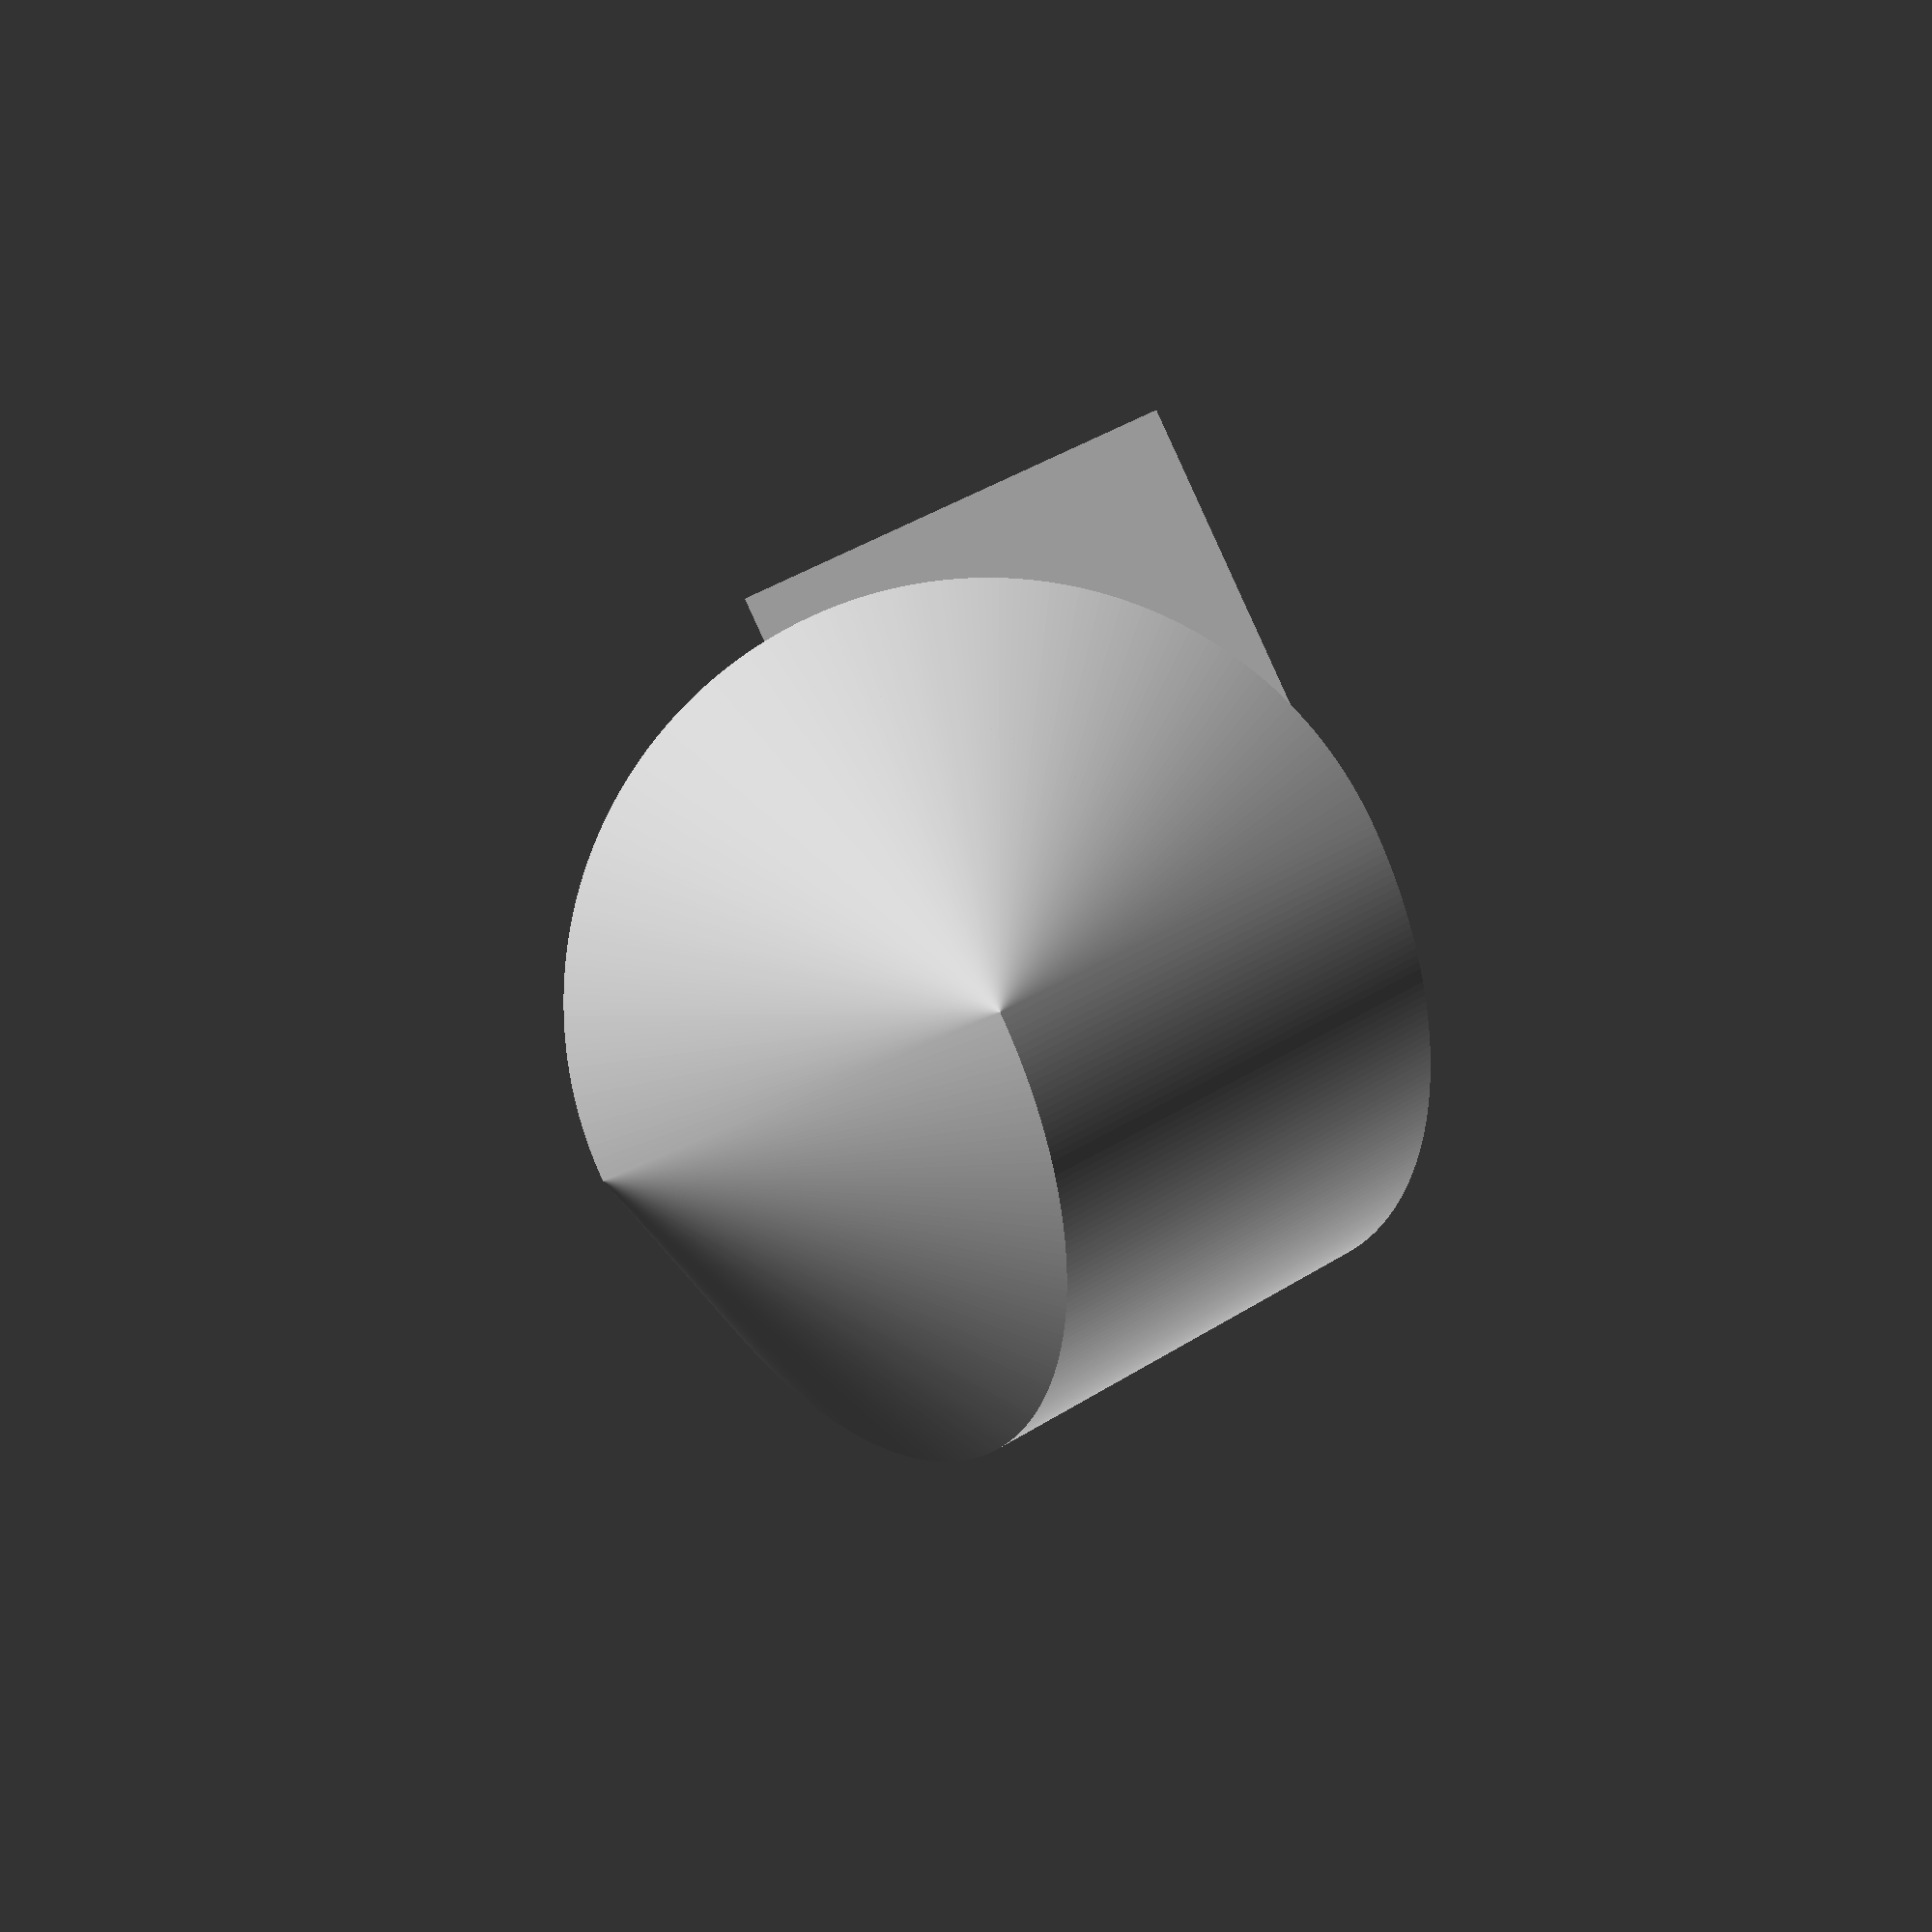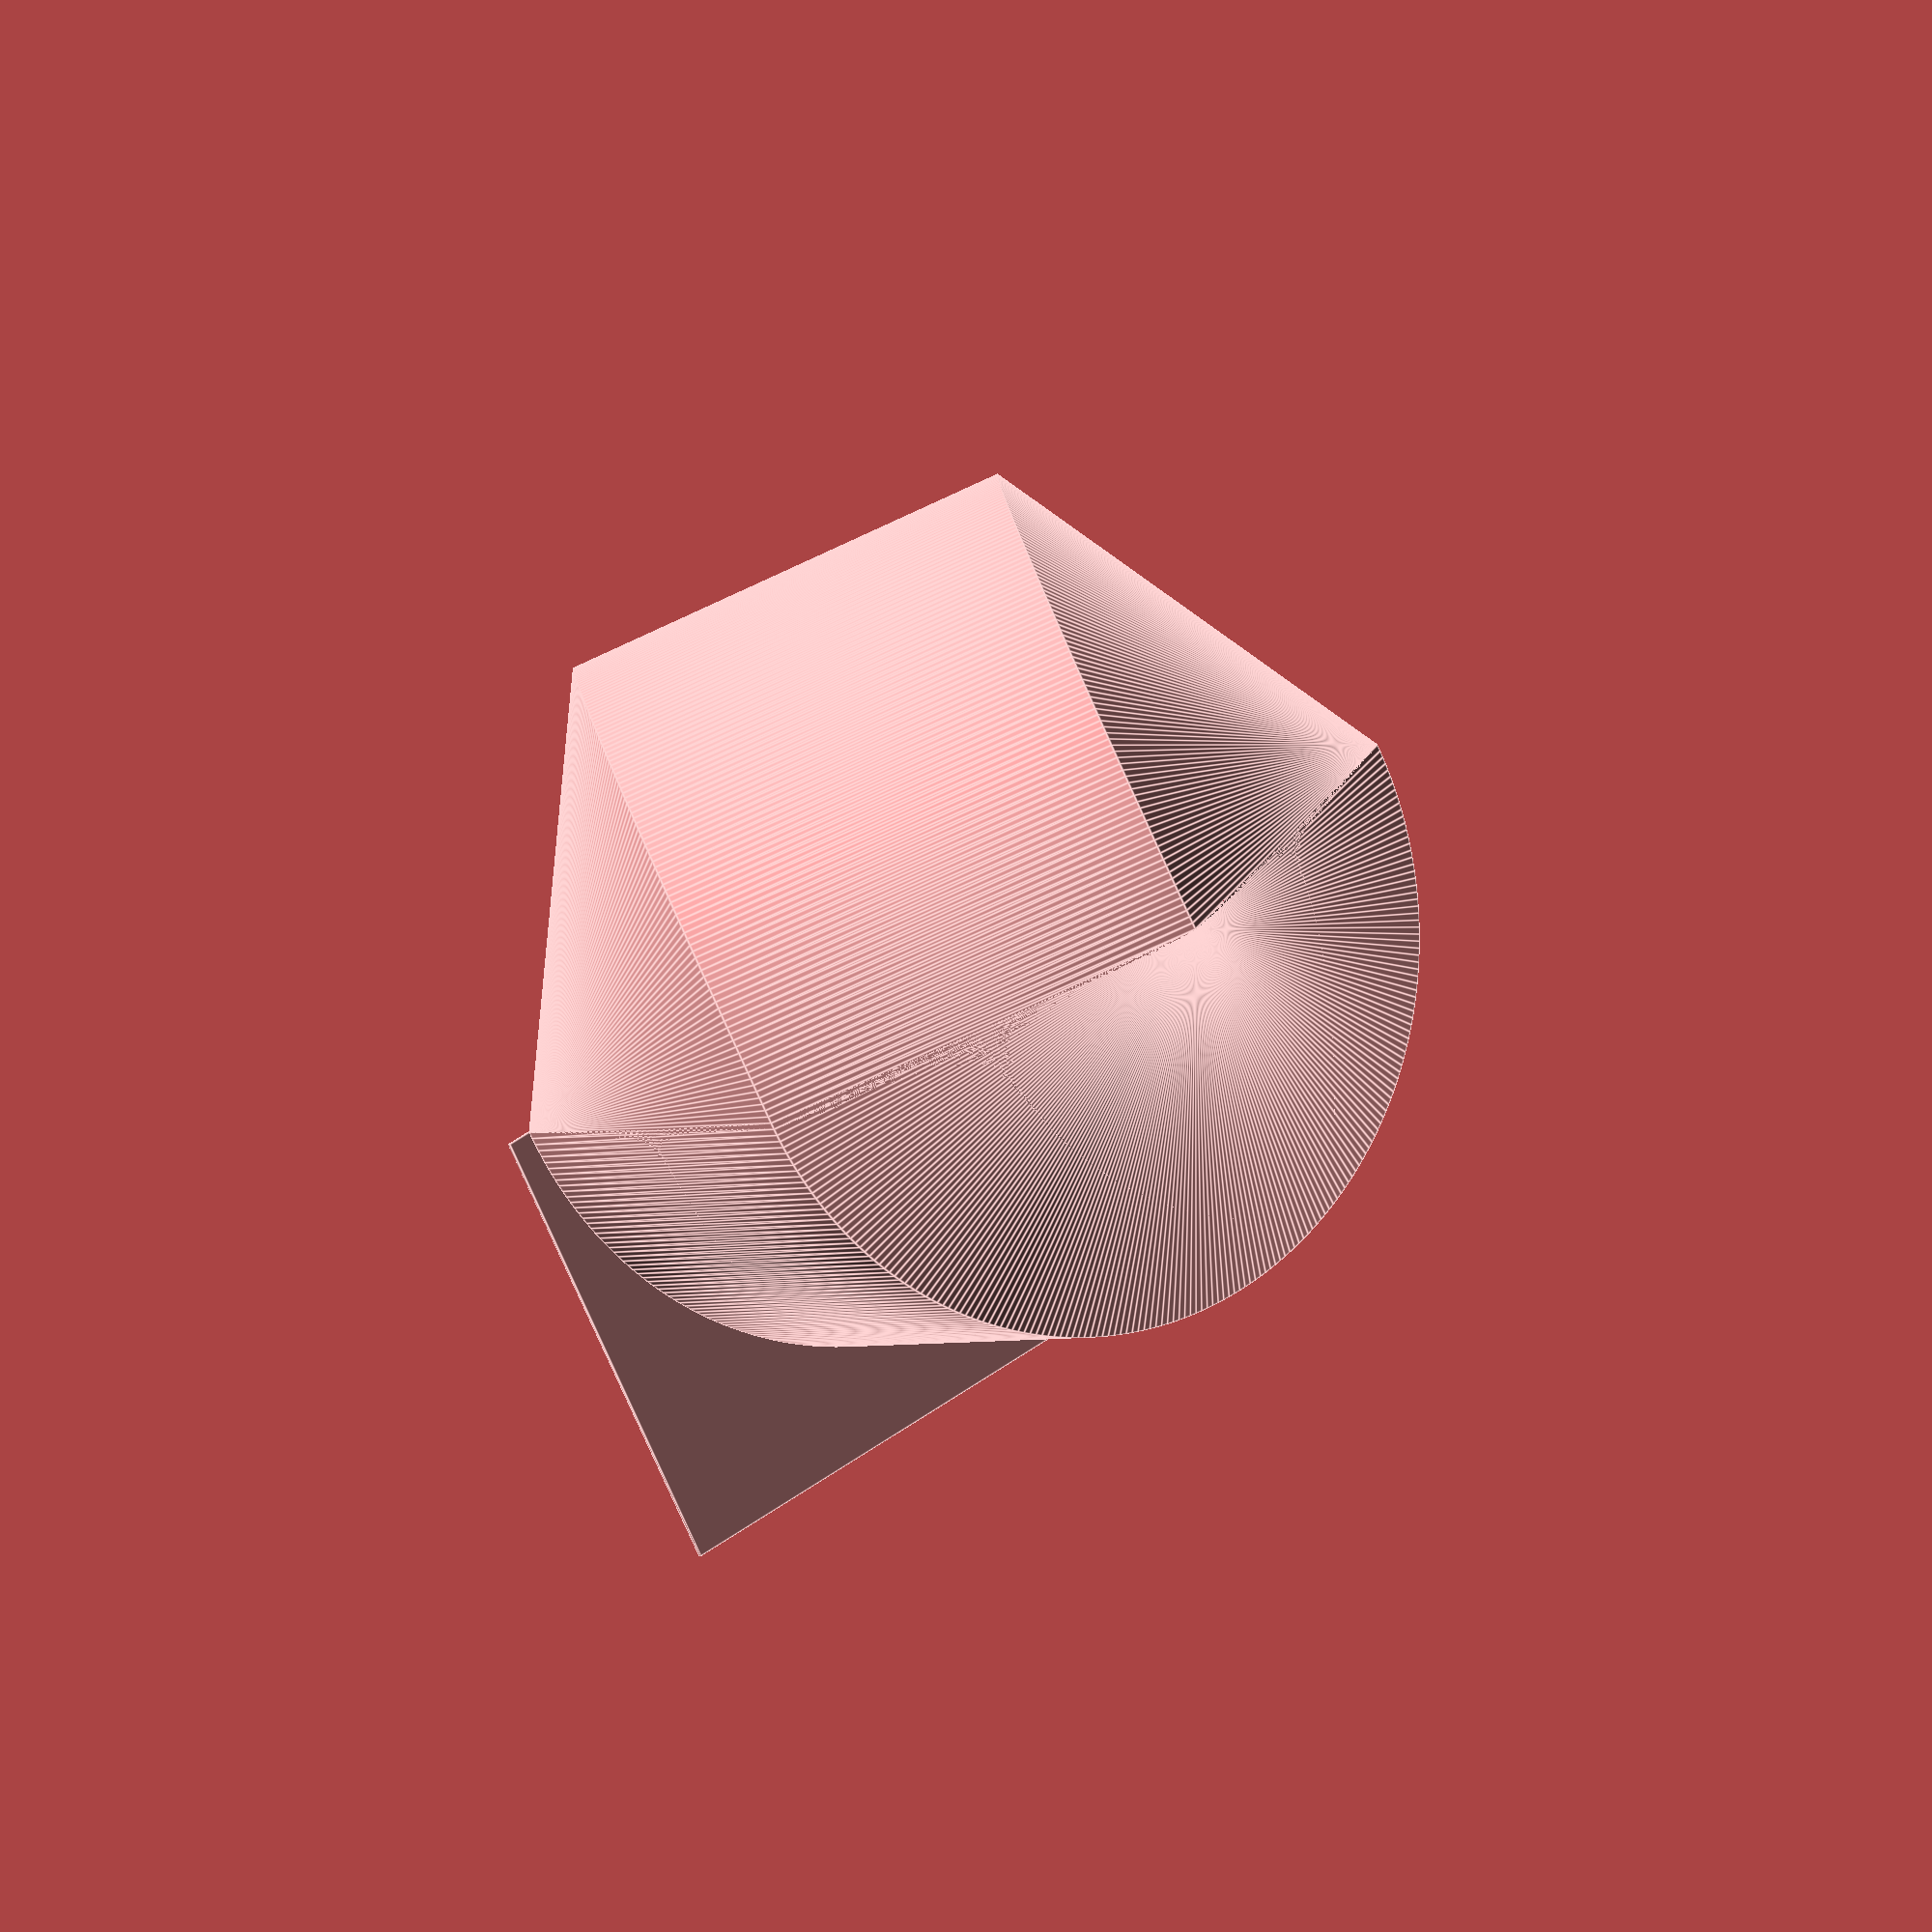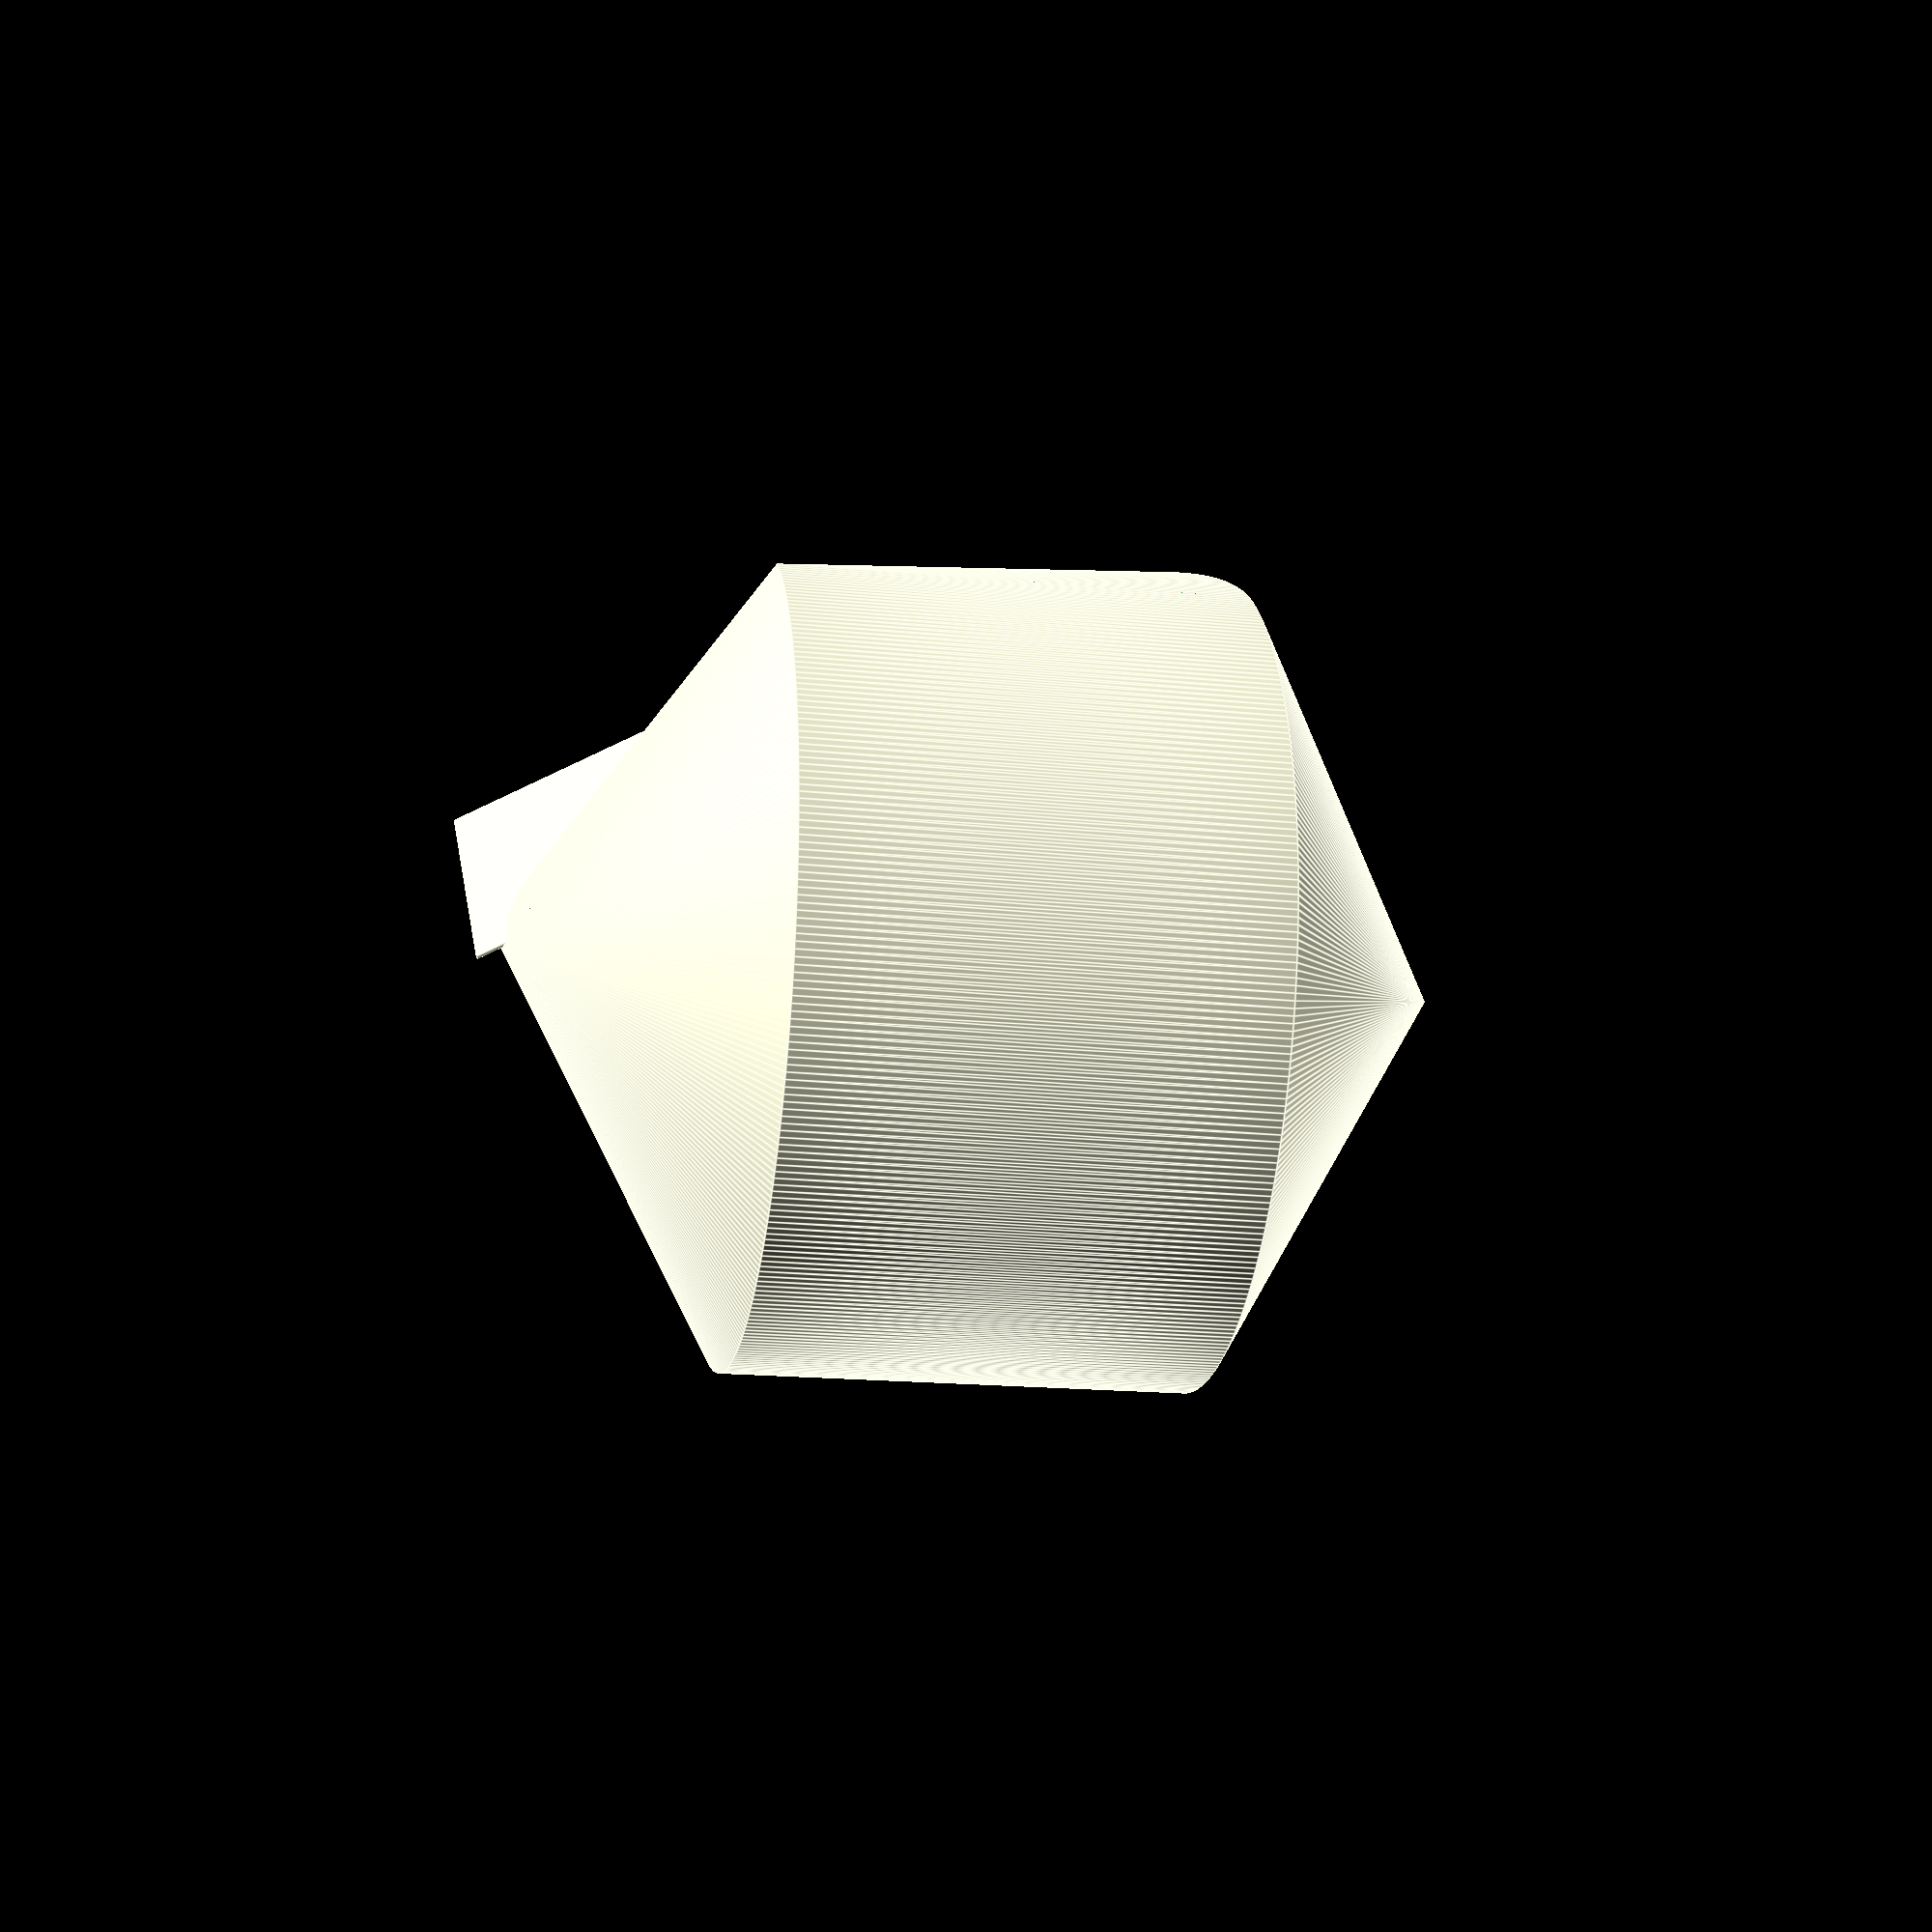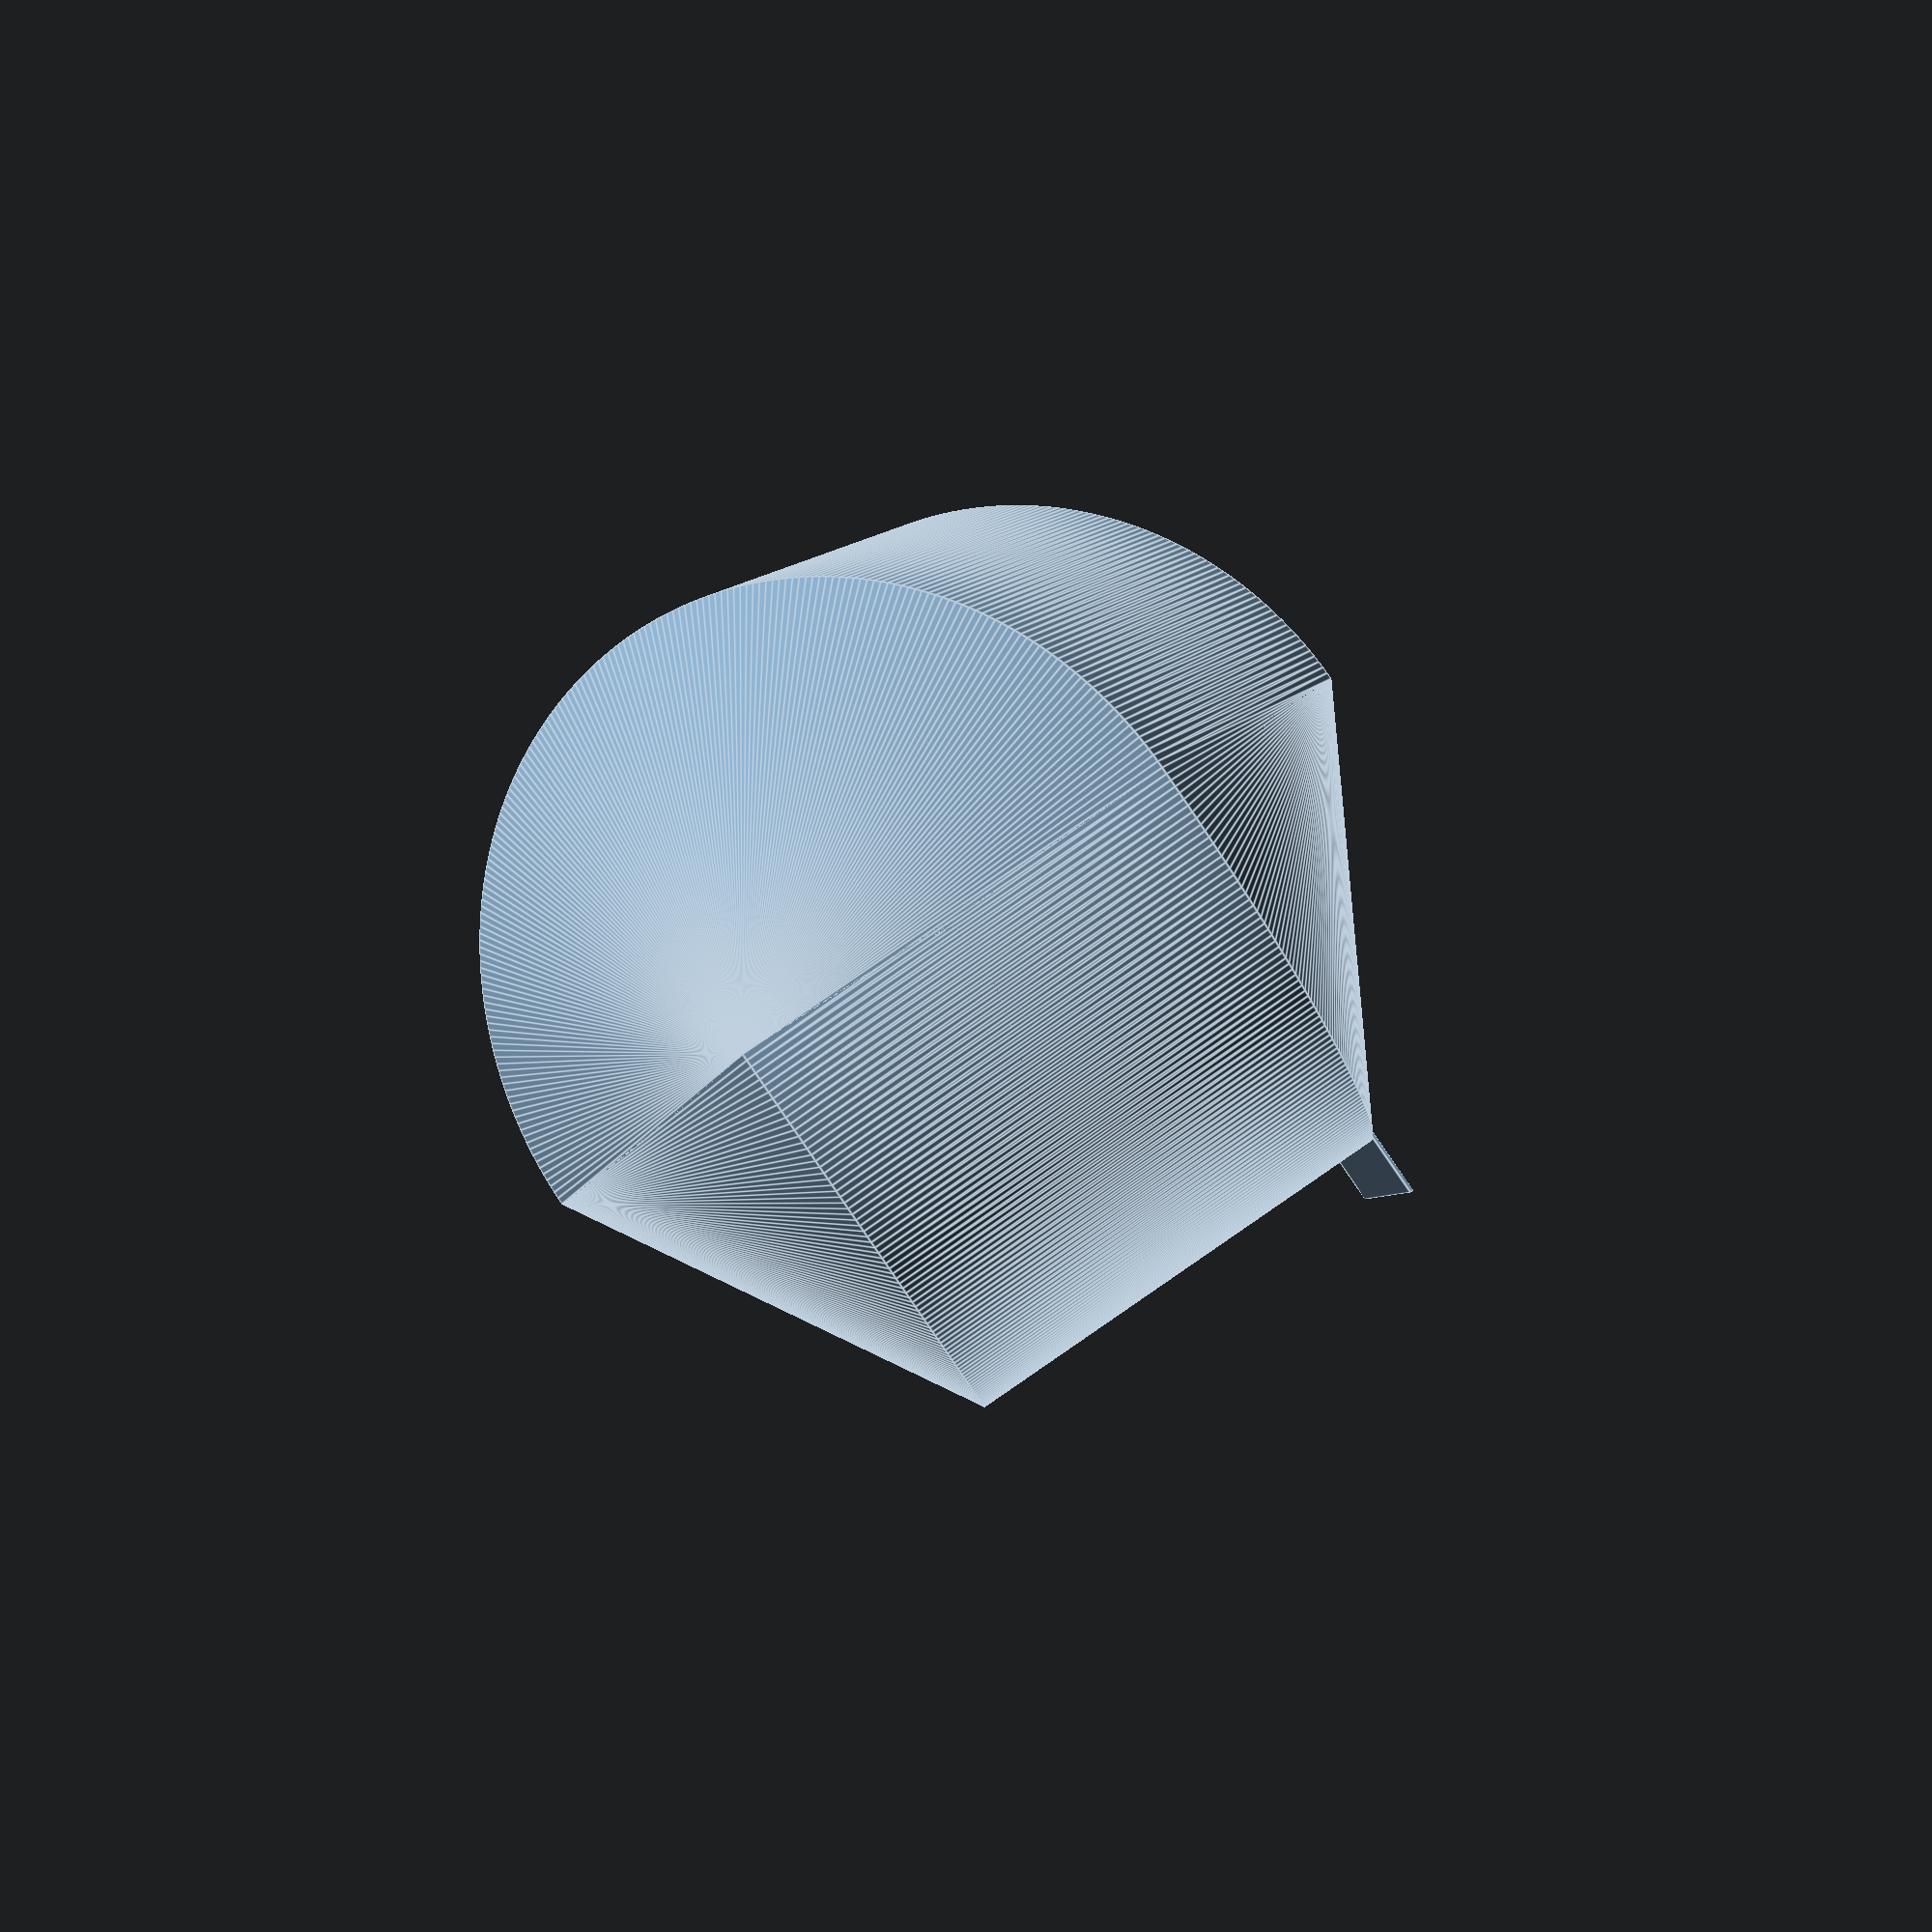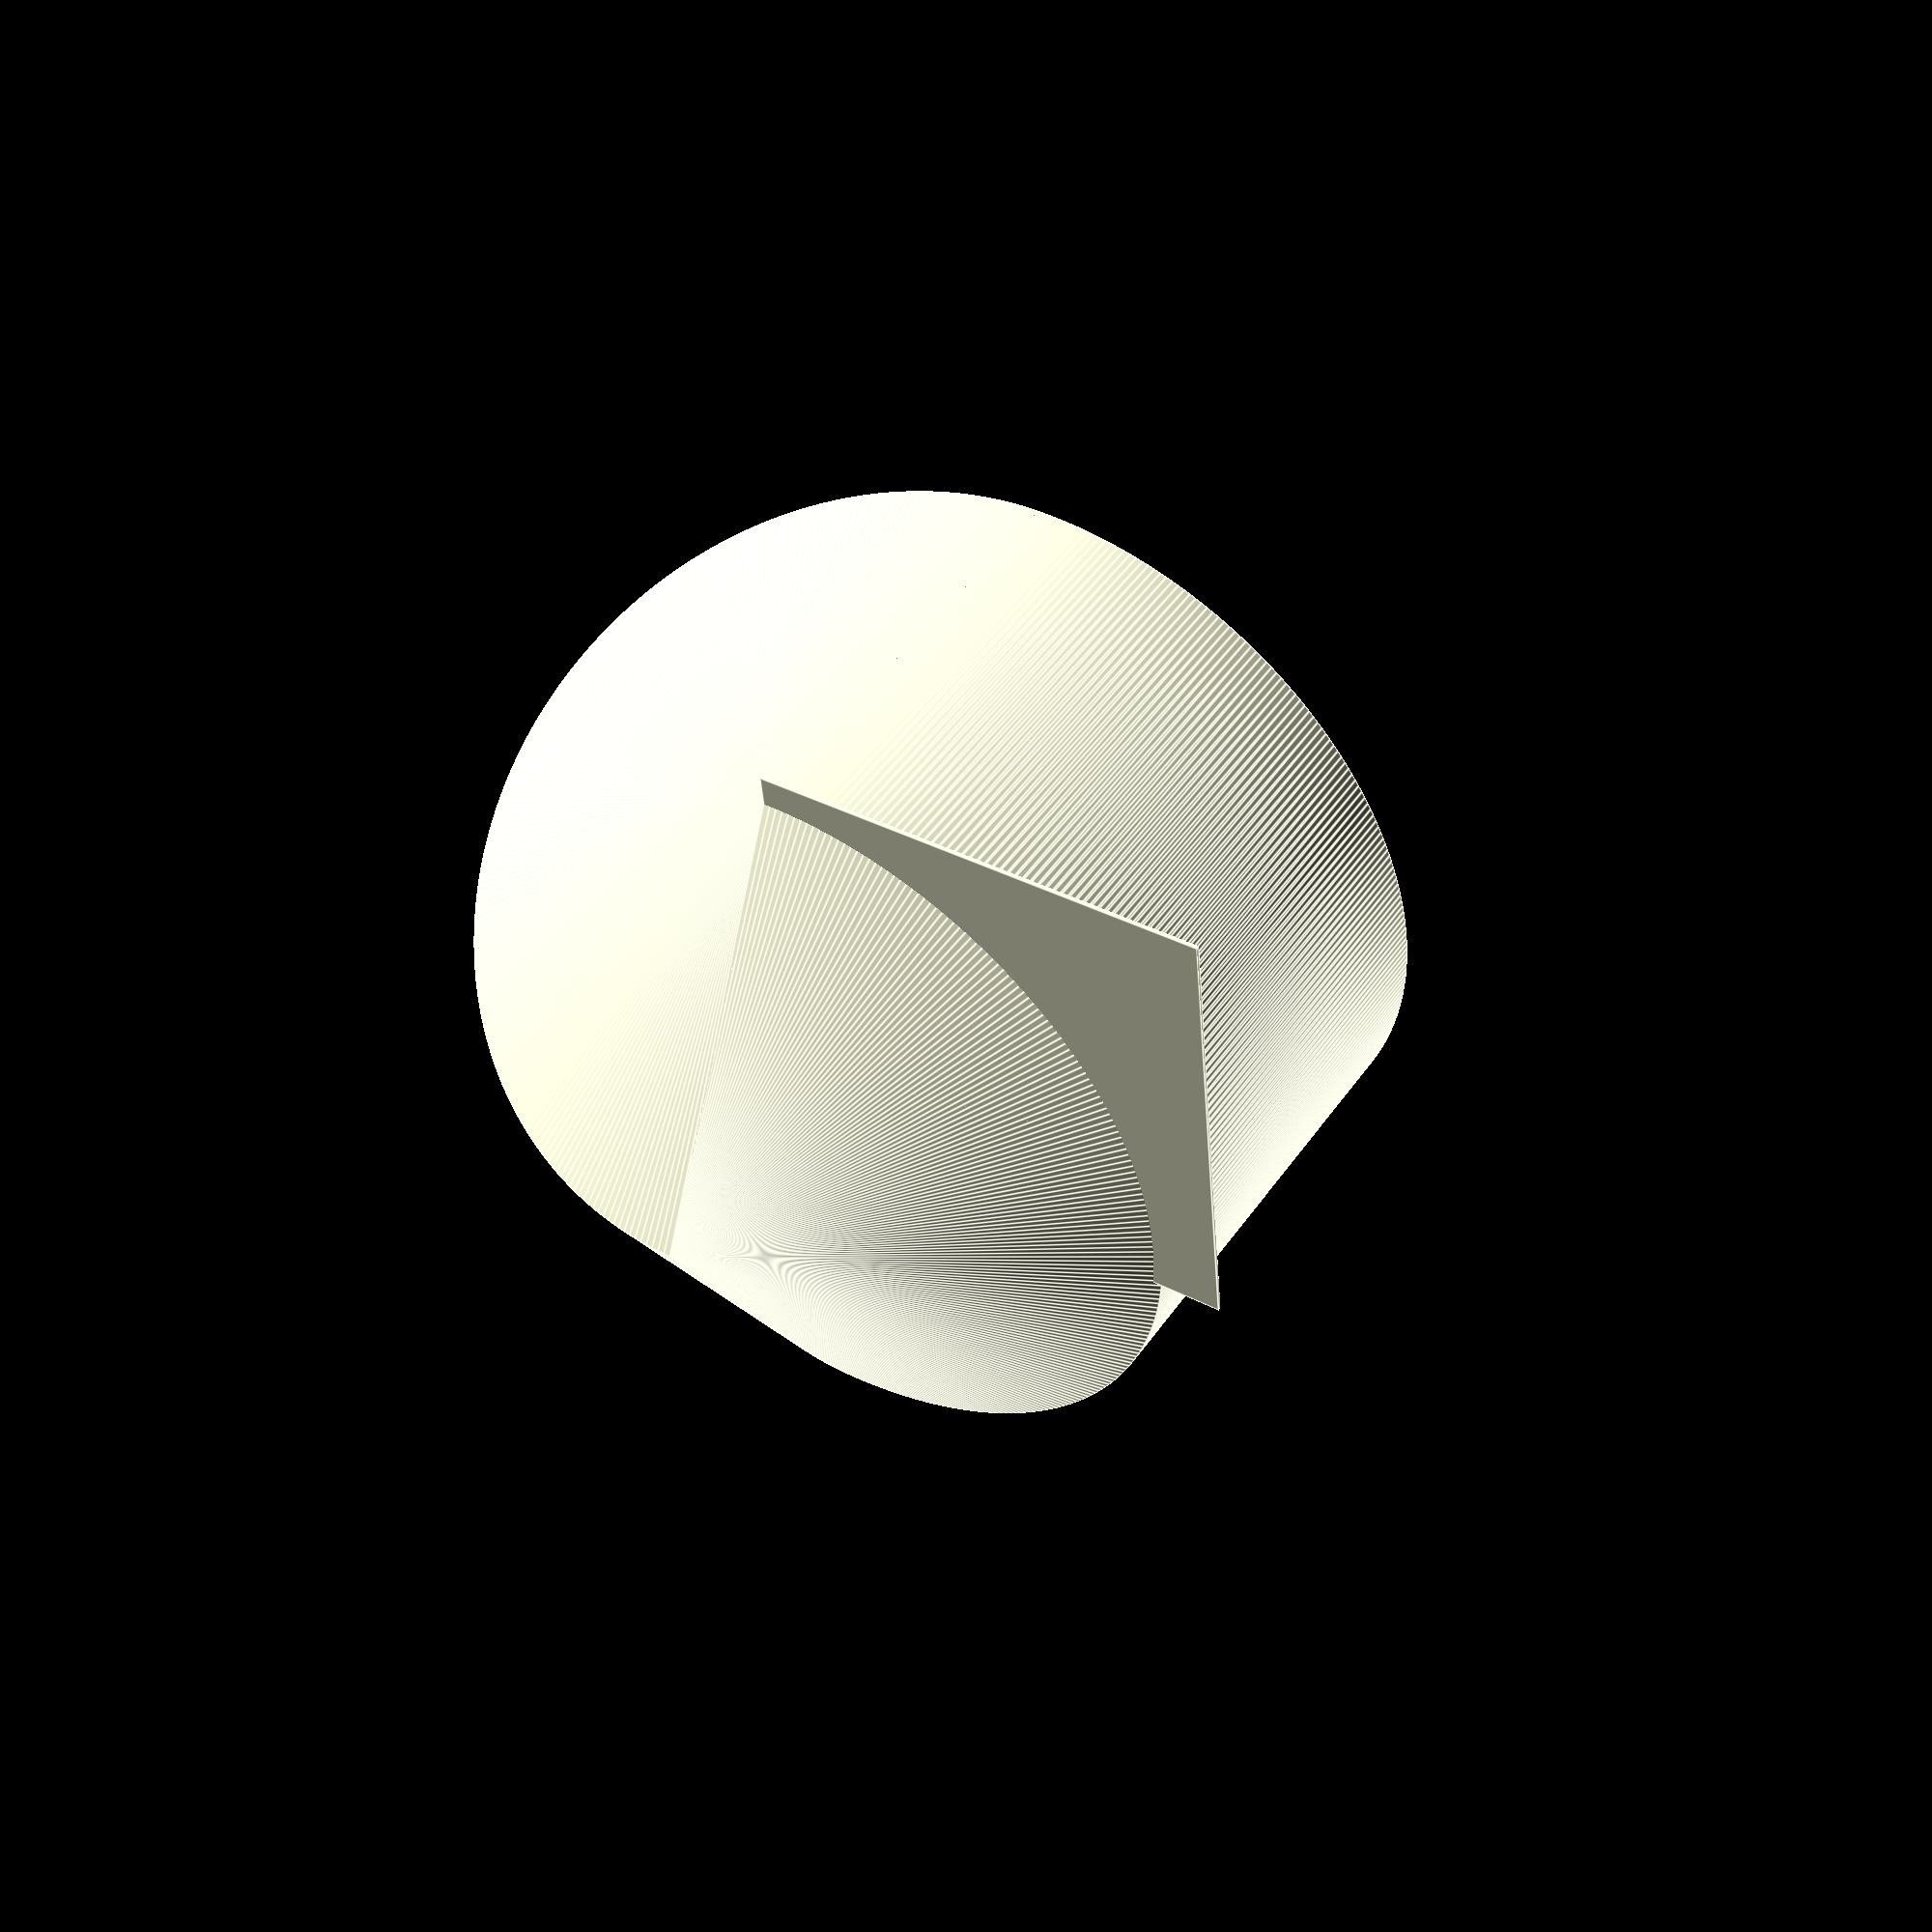
<openscad>
D    = 40.0;
WALL =  0.15;
ATOM =  0.01;
$fn = 200;
N = 6;

module half_cyl() {
    difference() {
        // rotated hexagon
        rotate_extrude(angle=360, $fn=360)
        difference() {
            rotate([0, 0, N/4==floor(N/4) ? 0 : 180/N])
            circle(r=.5, $fn=N);
            translate([-1, -.5]) square([1, 1]);
        }
        
        // remove half
        translate([0, -.5, -.5])
        cube(1);
    }
}

module hexasphericon(size) {
    scale([size, size, size]) {
        half_cyl();

        rotate([360/N, 0, 0])
        scale([-1, 1, 1])
        half_cyl();
    }
}

module support() {
    extra = 2;
    h = D/2;
    l = D/2;
    d = D * .5;
    dd = D/7;
    layer = .3*2;
 
    r = D*sqrt(3)/4;
    
    translate([0, 0, -D/2 - layer]) 
    difference() {
        cylinder(r=r, h=D/2);
        cylinder(r=r-WALL, h=D*3, center=true);
        translate([-D, -D*2, -ATOM])
        cube(D*2);
    }

    translate([0, -D, -D/2 - layer]) {
        intersection() {
            difference() {
                union() {
                    rotate([0, 30, 0])
                    translate([-WALL*sqrt(2)*2, 0, -WALL*2])
                    cube([WALL, D, D/2 + WALL*2]);

                    cylinder(d=d, h=h);
                }
                cylinder(d=d-WALL*2, h=h*3, center=true);
            }
            cylinder(d=D*10, h=D*sqrt(3)/4);
        }
    }
}


module support() {
    extra = 2;
    h = D/2;
    l = D/2;
    d = D * .5;
    dd = D/7;
    layer = .3*3;
 
    r = D*sqrt(3)/4;

    if(0)
    translate([D/2, 0, -D/2 - layer])
    cylinder(d=1, h=.3);



    translate([0, -D, -D/2 - layer]) {
        intersection() {
            difference() {
                union() {
                    rotate([0, 30, 0])
                    translate([-WALL*sqrt(2)*2, D/2, -WALL*2])
                    cube([WALL, D/2, D/2 + WALL*2]);
                }
            }
        }
    }

}


module hexasphericon_oriented() {
    rotate([00, 30, 0])
    rotate([90, 0, 0])
    rotate([0, 90, 0])
    hexasphericon(D);
}

module hexasphericon_final() {
    for (d=[D:-2:1]) {
        k0 = d / D;
        k1 = (d-1.5) / D;
        difference() {
            scale(k0)
            hexasphericon_oriented();

            scale(k1)
            hexasphericon_oriented();
        }
/*
        scale([1, 1, k*k])
        hexasphericon_oriented();

        scale([.75, .75, k0])
        hexasphericon_oriented();
        */
    }

    scale([.2, .2, 1])
    hexasphericon_oriented();

}

if(0)
difference() {
    hexasphericon_final();

    if ($preview) translate([0, 0, -D])
    cube(D*3);
}
//support();

//%cube(D, center=true);


//hexasphericon(D);
{
hexasphericon_oriented();
support();
}
</openscad>
<views>
elev=144.0 azim=319.4 roll=129.9 proj=p view=wireframe
elev=266.8 azim=79.7 roll=245.4 proj=o view=edges
elev=198.4 azim=53.6 roll=280.4 proj=p view=edges
elev=165.6 azim=141.9 roll=156.4 proj=p view=edges
elev=19.4 azim=62.5 roll=199.8 proj=p view=edges
</views>
